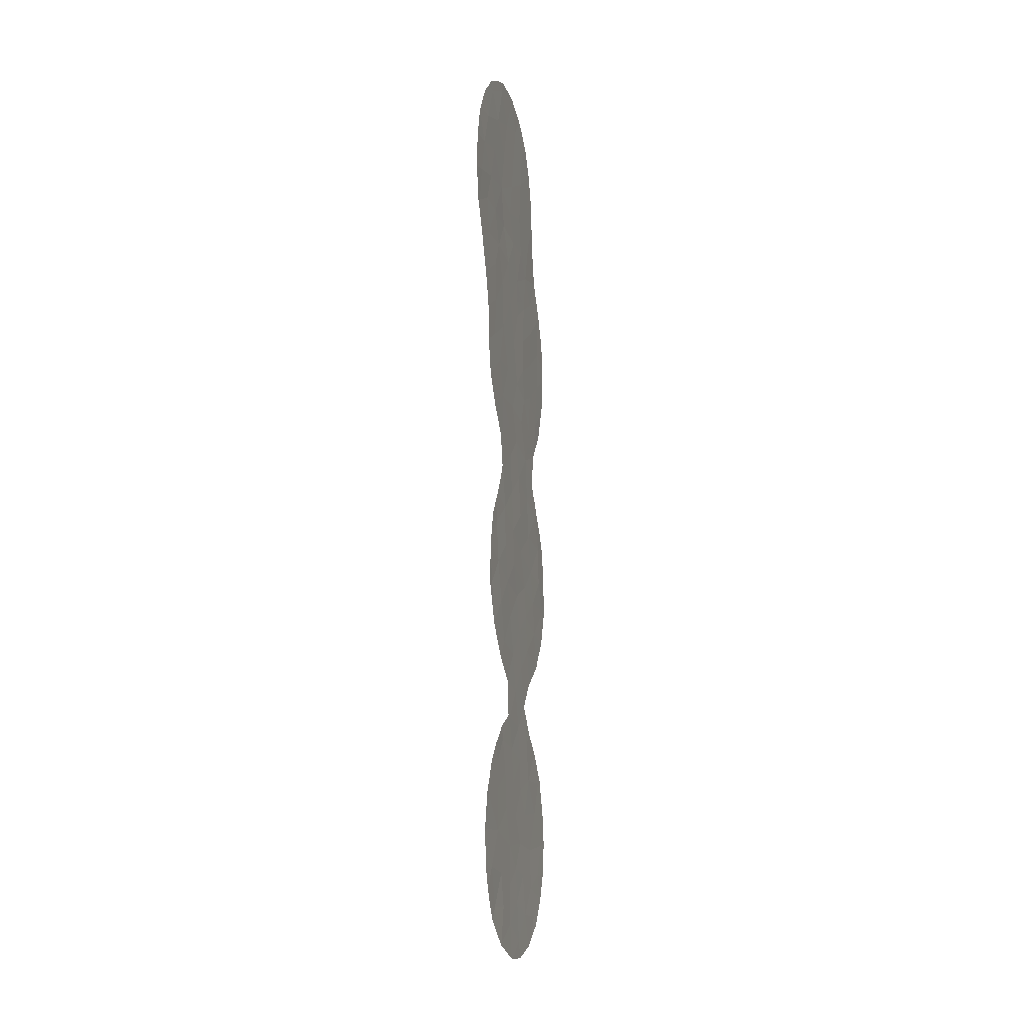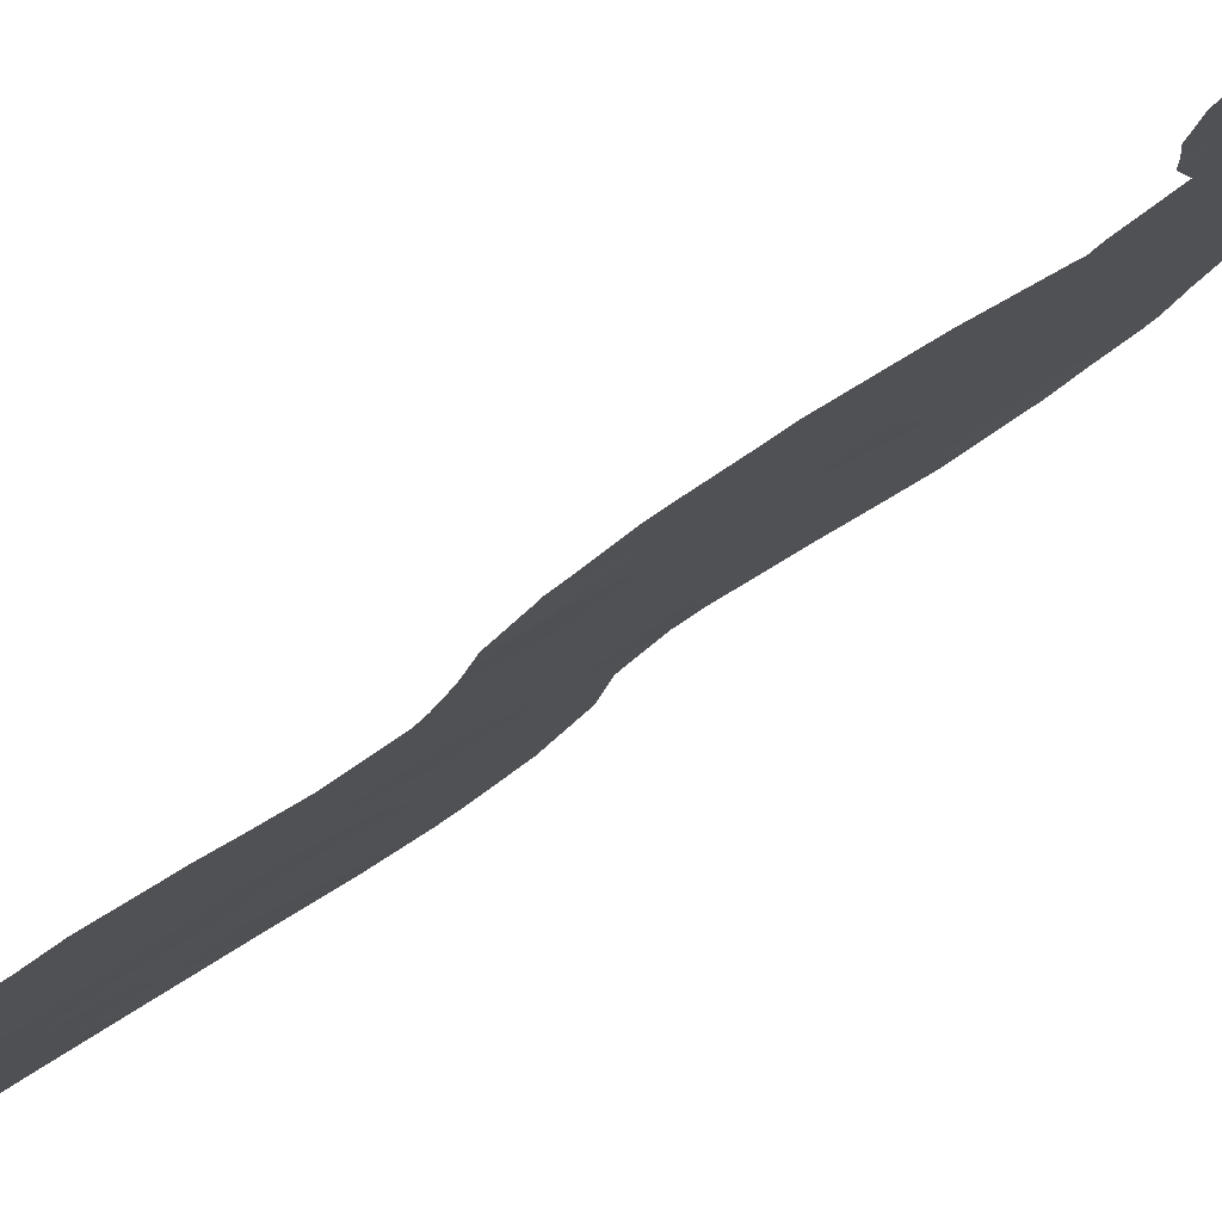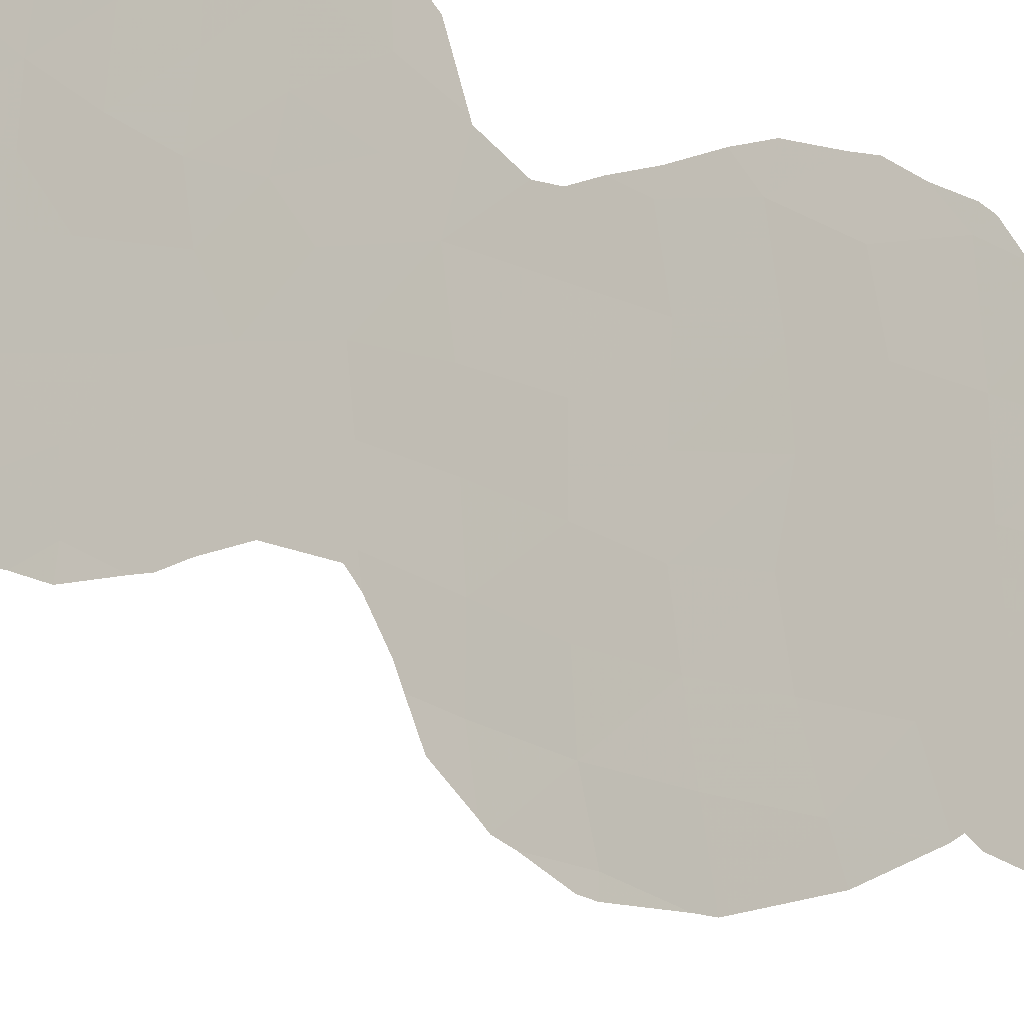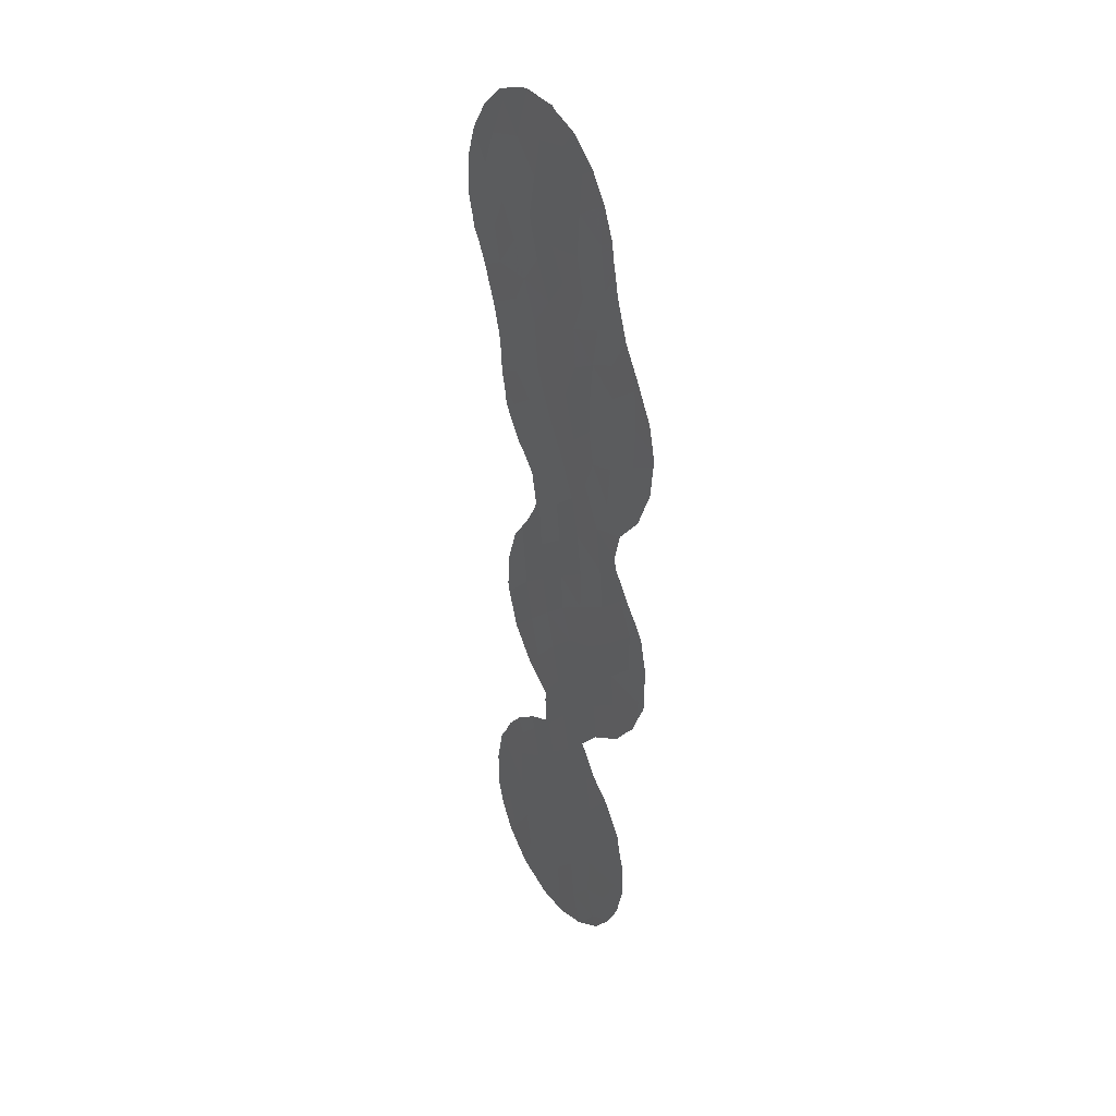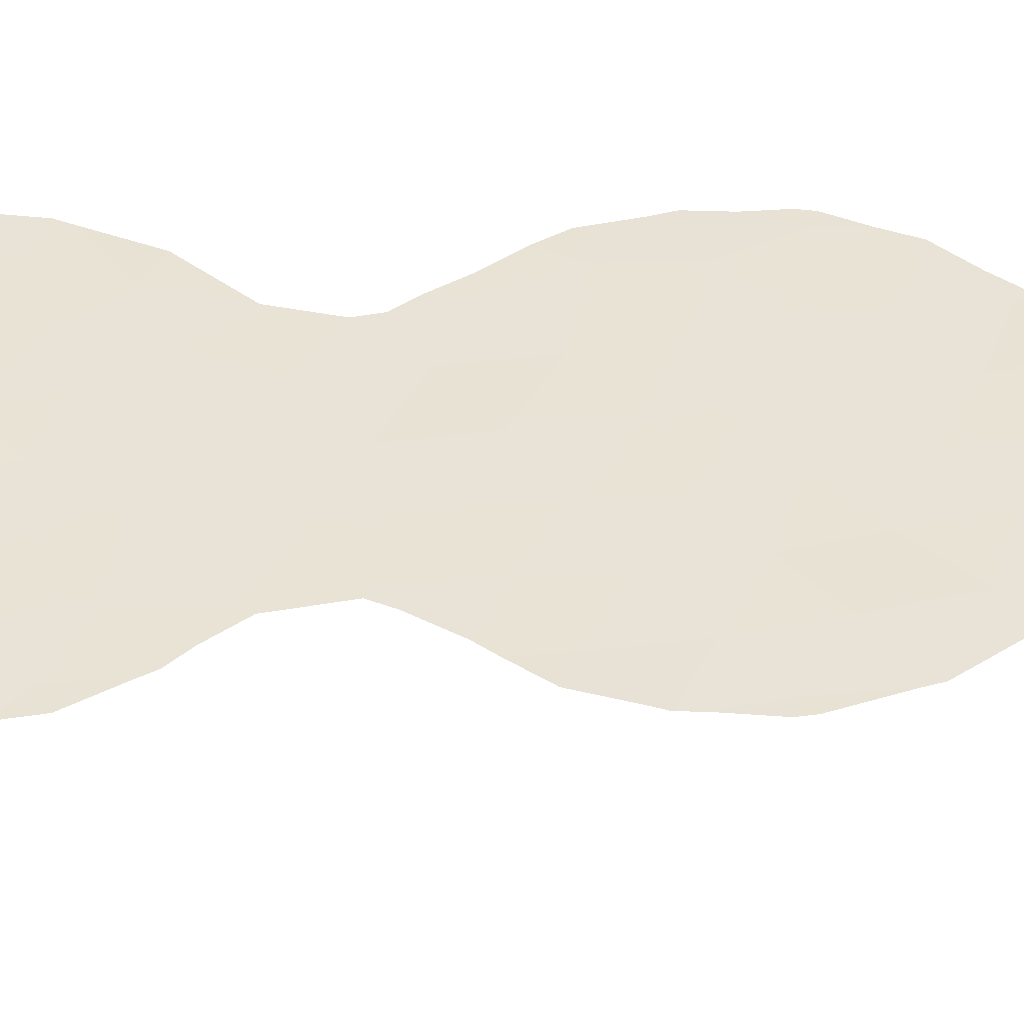
<metadata>
{"format":"obj","ext":"obj","renderer":"f3d","projection":"perspective","resolution":1024,"background":"white","views":[{"elev":-9.5,"azim":61.3,"up":"+Z"},{"elev":-39.9,"azim":137.8,"up":"+Y"},{"elev":38.6,"azim":130.8,"up":"+Y"},{"elev":34.5,"azim":-168.3,"up":"+Z"},{"elev":-1.7,"azim":89.9,"up":"+Y"}]}
</metadata>
<code>
v 45.18 35.59 -18.34
v 42.45 38.16 -17.35
v 39.89 40.31 7.034
v 41.61 38.99 -18.61
v 41.51 39.13 -20.36
v 42.61 38.04 -19.47
v 37.62 42.46 16.33
v 43.83 36.87 -18.71
v 42.14 38.21 15.86
v 40.81 39.59 -10.82
v 36.99 43.09 -2.026
v 37.01 43.04 0.02033
v 41.9 38.58 -12.06
v 39.55 40.82 -11.71
v 44.69 35.83 -3.15
v 42.63 37.85 23.94
v 43.38 37.11 -4.04
v 41.91 38.47 -4.713
v 41.13 39.14 11.41
v 41.69 38.62 13.64
v 43.05 37.34 14.26
v 40.69 39.54 5.646
v 38.47 41.85 -12.46
v 36.98 43.03 12.08
v 37.08 42.97 14.13
v 40.17 40.21 23.43
v 40.54 40.03 -19.04
v 38.31 41.8 12.94
v 38.39 41.72 10.94
v 42.98 37.4 5.613
v 37.91 42.27 -5.163
v 39.18 41.08 -6.341
v 40 40.46 -15.67
v 39.33 41.07 -13.76
v 42.69 37.69 1.332
v 43.92 36.52 0.2939
v 43.43 36.99 9.634
v 40.11 40.14 -0.6386
v 40.77 39.53 -3.357
v 40.64 39.79 -12.69
v 44 36.54 23.5
v 41.53 38.86 -6.75
v 36.37 43.68 -3.603
v 45.48 35.25 -14.54
v 46.06 34.58 21.2
v 41.95 38.43 18.91
v 45.3 35.25 14.12
v 44.28 36.19 10.8
v 42.86 37.51 11.75
v 41.42 39.09 -15.69
v 42.14 38.19 9.502
v 45.01 35.55 19.69
v 44.21 36.26 14.9
v 38.21 42.28 -19.15
v 37.38 42.66 7.53
v 39.49 40.7 14.03
v 38.91 41.23 2.606
v 44.85 35.73 24.85
v 42.59 37.81 -0.7609
v 42.59 38.1 -21.49
v 44.07 36.39 12.9
v 44.5 36.03 21.51
v 38.38 41.73 8.967
v 39.33 40.91 -4.362
v 43.26 37.28 -11.61
v 37.07 42.94 9.975
v 43.57 37.16 -20.52
v 44.72 36.02 -20.42
v 45.52 35.1 22.98
v 39.14 41.01 4.959
v 41.49 38.8 2.507
v 43.72 36.75 -1.87
v 41.68 38.61 4.598
v 43.3 37.14 19.8
v 42.85 37.53 17.71
v 40.85 39.67 -17.25
v 42.19 38.29 -10.31
v 37.52 42.88 -17.48
v 40.32 40.04 21.44
v 38.82 41.38 18.31
v 41.97 38.53 25.81
v 42.88 37.71 -15.31
v 41.29 39.03 17.34
v 42.95 37.53 -6.213
v 40.25 40.09 -7.473
v 44.45 36.04 8.71
v 42.3 38.09 -2.785
v 40.62 39.83 -14.3
v 44.1 36.51 -12.77
v 38.07 42.09 -3.373
v 42.81 37.57 3.54
v 41.75 38.75 -13.9
v 42.97 37.41 7.675
v 44.27 36.22 18.02
v 40.64 39.62 15.29
v 42.96 37.6 -13.37
v 46.46 34.21 19.39
v 43.48 37.07 25.56
v 41.5 38.91 22.55
v 40.43 39.89 19.24
v 39.23 40.96 16.02
v 42.98 37.48 21.94
v 38.41 41.75 -1.592
v 37.59 42.49 1.795
v 39.64 40.57 12.05
v 40.35 40.28 -21.18
v 41.33 38.95 7.528
v 38.38 41.74 14.69
v 41.28 39.15 24.26
v 39.3 41.17 -17.67
v 38.43 41.96 -15.66
v 40.34 39.89 3.606
v 41.36 39.31 -22.47
v 37.73 42.59 -13.9
v 41.36 38.96 0.3362
v 41.71 38.68 20.63
v 45.54 35.03 18.17
v 45.95 34.81 -16.35
v 39.49 40.74 -2.691
v 44.16 36.49 -14.28
v 43.97 36.81 -22.4
v 45.25 35.29 16.32
v 39.08 41.19 20.49
v 39.03 41.28 22.46
v 38.53 41.58 6.804
v 41.19 39.21 -8.828
v 38.72 41.43 0.4506
v 41.27 39.07 -1.612
v 40.09 40.18 17.25
v 40.55 39.7 13.26
v 40.59 39.64 9.134
v 37.76 42.42 -7.02
v 40.52 39.8 -5.382
v 40.1 40.14 1.436
v 41.88 38.43 6.261
v 39.67 40.54 10.21
v 39.41 40.76 8.505
v 46.65 33.99 17.53
v 39.35 41.2 -19.77
v 44.23 36.45 -16.46
v 43.67 36.77 16.26
v 37.91 42.61 -20.5
v 39 41.59 -21.38
v 39.06 41.28 -11.17
v 39.85 40.49 -9.6
v 37.62 42.46 16.33
v 37.62 42.46 16.33
v 39.86 40.48 -9.595
v 36.6 43.42 13.89
v 36.21 43.77 12.89
v 39.56 40.81 23.91
v 40.25 40.15 24.77
v 44 36.44 1.508
v 43.73 36.7 1.981
v 42.51 37.96 -8.265
v 42.55 37.91 -8.224
v 36.38 43.7 -4.713
v 36.05 43.98 -3.818
v 43.03 37.36 3.663
v 43.22 37.19 3.095
v 45.07 35.45 9.342
v 45.23 35.31 10.18
v 47.17 33.55 20.52
v 47.14 33.58 21.1
v 45.31 35.25 11.91
v 44.22 36.26 6.764
v 44.4 36.09 7.181
v 36 44.02 -3.411
v 35.99 44 -1.485
v 36.04 43.97 -2.463
v 43.32 37.25 26.11
v 43.77 36.8 26
v 36.81 43.23 14.47
v 45.67 35.07 -14.27
v 45.39 35.32 -13.71
v 41.23 39.46 -23.45
v 40.24 40.42 -23.05
v 36.22 43.72 8.599
v 36.72 43.26 7.04
v 42.04 38.46 25.96
v 36.11 43.88 -0.9073
v 38.44 41.87 -11.88
v 38.14 42.16 -12.34
v 45.08 35.52 25.32
v 45.5 35.11 24.78
v 45.7 34.88 13.83
v 45.38 35.18 12.32
v 44.02 36.76 -22.47
v 43.96 36.83 -22.51
v 46.01 34.63 24.21
v 46.66 34.01 22.88
v 45.45 35.34 -20.27
v 45.72 35.08 -19.5
v 36.08 43.85 9.04
v 35.93 44 10.76
v 39.95 40.71 -22.95
v 35.96 43.98 11.43
v 44.95 35.6 -1.127
v 44.86 35.68 -0.8015
v 45.01 35.56 -3.396
v 44.6 35.96 -4.943
v 37.62 42.46 16.33
v 45.99 34.6 14.8
v 42.37 38.09 -8.375
v 46.89 33.77 17.36
v 46.63 34 16.78
v 46.97 33.7 17.88
v 46.02 34.74 -16.25
v 45.76 34.99 -14.59
v 36.31 43.68 0.3091
v 37.25 43.07 -14.76
v 37.41 42.89 -13.81
v 45.06 35.62 -12.91
v 38.78 41.49 -8.128
v 38.94 41.33 -8.269
v 37.75 42.43 -7.29
v 37.58 42.59 -7.118
v 36.65 43.46 -5.593
v 37.25 42.9 -6.524
v 44.09 36.7 -22.37
v 45.07 35.7 -21.13
v 37.14 43.27 -18.23
v 36.97 43.4 -17.39
v 41.72 38.76 25.79
v 40.65 39.77 25.21
v 38.85 41.45 22.32
v 38.46 41.78 21.01
v 39.01 41.3 22.75
v 45.33 35.23 12.04
v 37.05 43.29 -16.15
v 36.67 43.35 1.049
v 37.19 42.86 1.951
v 44.37 36.26 -11.87
v 43.85 36.73 -11.38
v 43.39 37.15 -10.87
v 42.4 38.1 -10.24
v 38.25 41.95 19.39
v 38.12 42.04 18.43
v 41.9 38.6 25.97
v 46 34.79 -18.25
v 39.85 40.49 -9.574
v 38.98 41.3 -8.28
v 43.53 36.99 -7.118
v 43.29 37.12 5.336
v 47.23 33.5 19.18
v 44.95 35.58 8.396
v 43.83 36.62 6.241
v 37.92 42.17 3.385
v 37.59 42.48 2.801
v 44.73 35.86 25.52
v 44.42 36.14 -5.529
v 42.53 38.22 -23.31
v 43.62 37.16 -22.68
v 42.28 38.45 -23.34
v 44.5 36.06 -5.378
v 46.77 33.9 22.58
v 37.06 43.27 -15.54
v 44.9 35.77 -12.66
v 37.86 42.65 -20.54
v 37.83 42.69 -20.42
v 46.04 34.72 -16.36
v 37.59 42.71 -13.43
v 46.02 34.74 -16.57
v 46.22 34.38 15.64
v 38.36 41.86 20.1
v 38.89 41.4 22.55
v 38.02 42.07 4.005
v 42.45 38.02 -8.807
v 39.87 40.47 -9.573
v 44.52 35.97 0.6005
v 39.6 41.04 -22.64
v 45.05 35.51 -2.979
v 38.72 41.88 -21.89
v 37.96 42.57 -20.67
v 37.32 43.13 -19.17
v 44.96 35.59 -1.692
v 37.74 42.31 5.492
v 37.7 42.35 5.561
v 37.65 42.39 5.624
f 14 145 144
f 4 5 6
f 7 146 147
f 14 10 148
f 14 148 145
f 14 40 10
f 42 84 18
f 21 53 141
f 24 25 149
f 24 149 150
f 26 152 151
f 76 4 2
f 28 24 29
f 64 31 32
f 110 33 111
f 35 36 153
f 35 153 154
f 34 33 88
f 84 42 155
f 84 155 156
f 43 158 157
f 20 49 21
f 4 6 2
f 25 24 28
f 91 160 159
f 48 86 161
f 48 161 162
f 20 9 95
f 13 92 96
f 76 27 4
f 12 11 103
f 45 97 163
f 45 163 164
f 140 120 82
f 38 127 103
f 48 162 165
f 86 48 37
f 86 93 166
f 86 166 167
f 43 168 158
f 43 11 169
f 43 169 170
f 98 172 171
f 25 7 147
f 25 147 173
f 39 87 128
f 44 174 175
f 113 177 176
f 43 170 168
f 50 88 33
f 64 119 90
f 55 178 179
f 28 29 105
f 56 108 28
f 81 98 171
f 81 171 180
f 11 12 181
f 11 181 169
f 23 182 183
f 58 185 184
f 25 173 149
f 55 63 66
f 63 29 66
f 25 28 108
f 47 187 186
f 7 25 108
f 7 108 101
f 2 6 8
f 121 189 188
f 69 191 190
f 99 16 109
f 6 60 67
f 129 80 101
f 1 8 68
f 1 68 192
f 1 192 193
f 16 102 41
f 66 195 194
f 107 135 93
f 37 48 49
f 49 51 37
f 113 106 196
f 113 196 177
f 29 24 66
f 66 24 197
f 66 197 195
f 4 27 5
f 34 88 40
f 34 114 111
f 106 5 27
f 36 72 198
f 36 198 199
f 129 83 100
f 9 20 21
f 21 141 9
f 15 201 200
f 99 116 102
f 49 48 61
f 7 202 146
f 20 19 49
f 19 131 51
f 47 186 203
f 19 20 130
f 59 87 72
f 72 36 59
f 71 91 73
f 3 131 137
f 42 126 204
f 42 204 155
f 52 117 97
f 138 206 205
f 138 205 207
f 6 5 60
f 67 8 6
f 44 118 208
f 44 208 209
f 49 61 21
f 61 53 21
f 8 67 68
f 55 66 194
f 55 194 178
f 12 210 181
f 44 209 174
f 114 212 211
f 141 94 75
f 120 44 175
f 120 175 213
f 50 33 76
f 76 2 50
f 33 110 76
f 32 132 214
f 32 214 215
f 132 217 216
f 132 31 218
f 132 218 219
f 64 90 31
f 71 112 134
f 68 121 220
f 68 220 221
f 117 94 122
f 53 47 122
f 77 10 13
f 78 223 222
f 109 81 224
f 109 224 225
f 45 69 62
f 41 62 69
f 52 45 62
f 22 112 73
f 112 71 73
f 123 124 226
f 123 226 227
f 124 26 151
f 124 151 228
f 53 61 47
f 47 61 229
f 47 229 187
f 61 48 165
f 61 165 229
f 68 221 192
f 110 111 78
f 78 230 223
f 57 134 112
f 112 22 70
f 22 3 70
f 42 85 126
f 12 231 210
f 12 104 232
f 12 232 231
f 46 83 75
f 75 74 46
f 9 141 75
f 65 89 233
f 65 233 234
f 65 234 235
f 96 89 65
f 77 65 235
f 77 235 236
f 23 34 14
f 80 237 238
f 81 180 239
f 40 13 10
f 1 193 240
f 84 17 18
f 23 14 144
f 23 144 182
f 76 110 27
f 85 242 241
f 111 33 34
f 14 34 40
f 84 156 243
f 43 90 11
f 83 9 75
f 30 91 159
f 30 159 244
f 92 88 50
f 79 100 116
f 116 100 46
f 51 93 37
f 88 92 40
f 82 96 92
f 52 97 45
f 97 245 163
f 82 2 140
f 86 167 246
f 86 37 93
f 93 30 247
f 93 247 166
f 104 57 248
f 104 248 249
f 58 184 250
f 84 243 251
f 121 60 252
f 121 252 253
f 16 99 102
f 86 246 161
f 24 150 197
f 60 113 254
f 60 254 252
f 9 83 95
f 95 129 101
f 95 101 56
f 41 102 62
f 79 123 100
f 100 123 80
f 100 80 129
f 90 119 103
f 90 103 11
f 42 18 133
f 87 39 18
f 18 39 133
f 96 65 13
f 17 84 251
f 17 251 255
f 28 105 56
f 98 81 16
f 92 50 82
f 2 82 50
f 3 107 131
f 101 108 56
f 85 32 215
f 85 215 242
f 32 85 133
f 79 99 26
f 109 26 99
f 110 78 54
f 45 164 256
f 7 80 238
f 7 238 202
f 101 80 7
f 131 107 51
f 93 51 107
f 119 38 103
f 132 216 214
f 104 249 232
f 5 106 113
f 114 34 23
f 111 114 211
f 111 211 257
f 71 115 35
f 83 46 100
f 63 55 125
f 5 113 60
f 99 79 116
f 102 116 74
f 91 71 35
f 51 49 19
f 40 92 13
f 131 19 136
f 56 105 130
f 91 30 73
f 89 258 233
f 142 260 259
f 121 253 189
f 113 176 254
f 138 97 117
f 118 261 208
f 89 120 213
f 89 213 258
f 39 119 64
f 133 64 32
f 114 262 212
f 114 23 183
f 114 183 262
f 74 75 94
f 118 1 240
f 118 240 263
f 89 96 120
f 82 120 96
f 140 1 118
f 120 140 44
f 132 32 31
f 43 31 90
f 31 43 157
f 31 157 218
f 74 116 46
f 115 71 134
f 67 121 68
f 121 67 60
f 121 188 220
f 138 117 122
f 117 52 94
f 122 94 141
f 138 122 264
f 138 264 206
f 122 47 203
f 122 203 264
f 26 109 225
f 26 225 152
f 16 81 109
f 81 239 224
f 74 52 62
f 58 69 190
f 58 190 185
f 69 58 41
f 69 45 256
f 69 256 191
f 3 125 70
f 123 227 265
f 123 79 124
f 124 266 226
f 124 79 26
f 124 228 266
f 78 111 257
f 78 257 230
f 57 112 70
f 57 70 267
f 57 267 248
f 107 22 135
f 22 107 3
f 77 236 268
f 126 77 268
f 126 268 204
f 126 10 77
f 126 85 241
f 126 241 269
f 10 126 269
f 10 269 148
f 77 13 65
f 36 199 270
f 127 12 103
f 127 57 104
f 128 87 59
f 128 59 115
f 30 244 247
f 83 129 95
f 35 115 59
f 130 20 95
f 72 87 17
f 56 130 95
f 80 123 265
f 80 265 237
f 104 12 127
f 106 143 271
f 106 271 196
f 133 85 42
f 139 143 106
f 17 87 18
f 36 35 59
f 130 105 19
f 15 200 272
f 139 106 27
f 131 136 137
f 132 219 217
f 102 74 62
f 91 35 154
f 91 154 160
f 118 263 261
f 64 133 39
f 38 128 115
f 72 17 15
f 143 142 274
f 143 274 273
f 15 17 255
f 15 255 201
f 135 30 93
f 136 105 29
f 3 137 125
f 125 137 63
f 134 57 127
f 30 135 73
f 110 139 27
f 136 19 105
f 97 138 207
f 97 207 245
f 54 78 222
f 54 222 275
f 135 22 73
f 36 270 153
f 136 29 63
f 63 137 136
f 1 140 8
f 140 2 8
f 98 58 250
f 98 250 172
f 74 94 52
f 44 140 118
f 41 58 98
f 72 15 276
f 72 276 198
f 41 98 16
f 15 272 276
f 122 141 53
f 70 277 267
f 119 128 38
f 110 54 139
f 70 125 278
f 70 278 277
f 142 259 274
f 142 54 275
f 142 275 260
f 55 179 279
f 143 139 142
f 54 142 139
f 125 55 279
f 125 279 278
f 39 128 119
f 143 273 271
f 38 115 134
f 38 134 127

</code>
